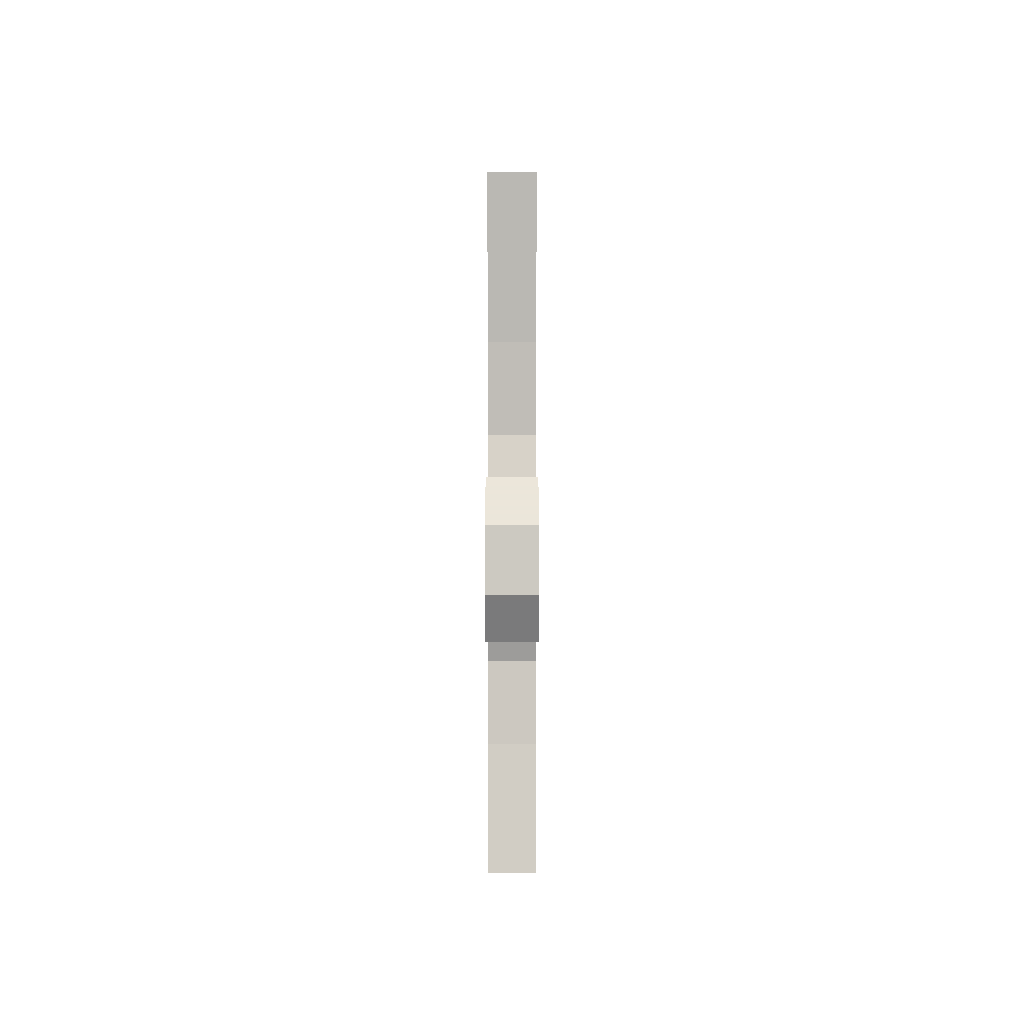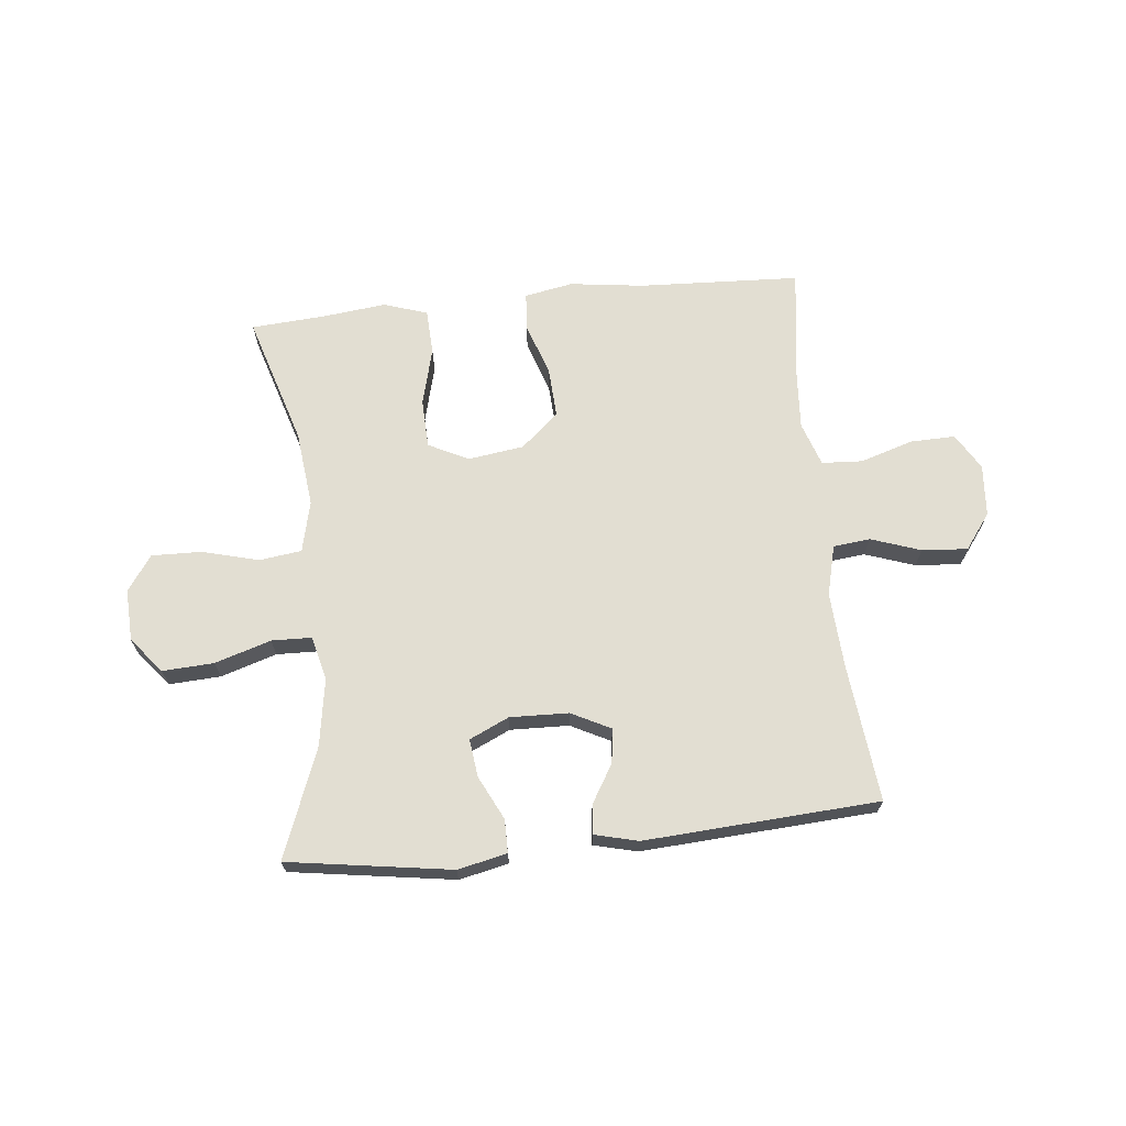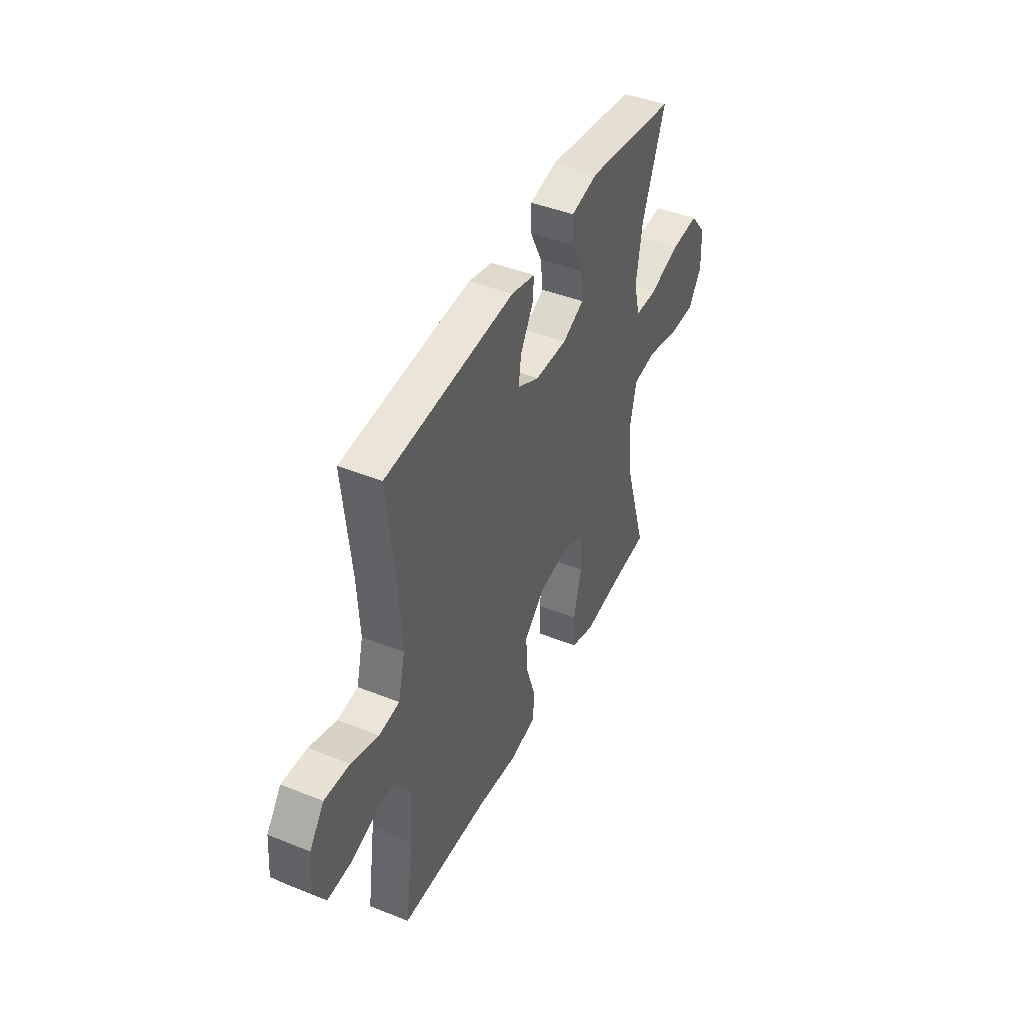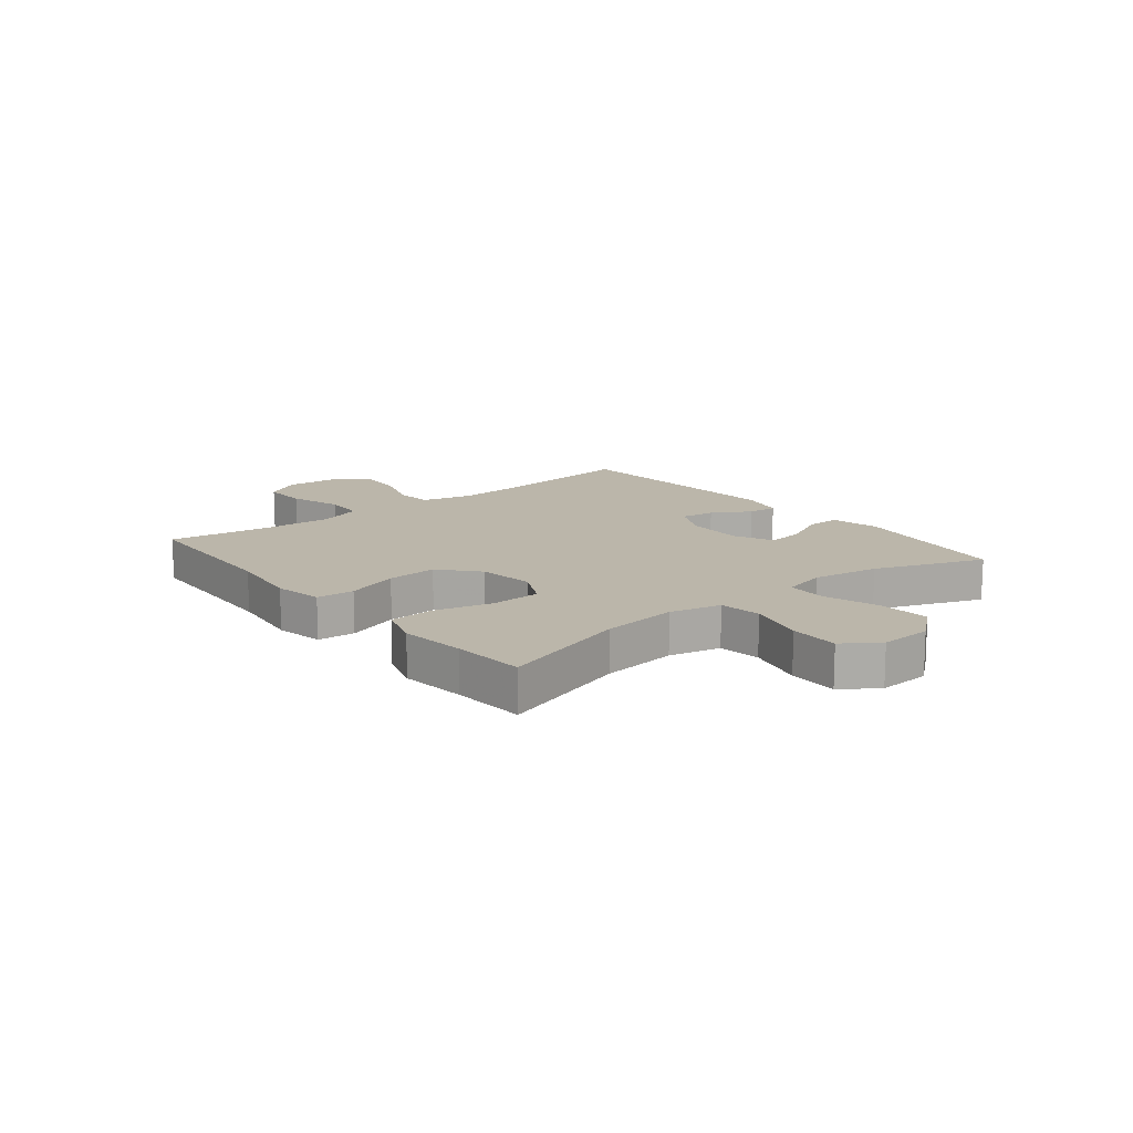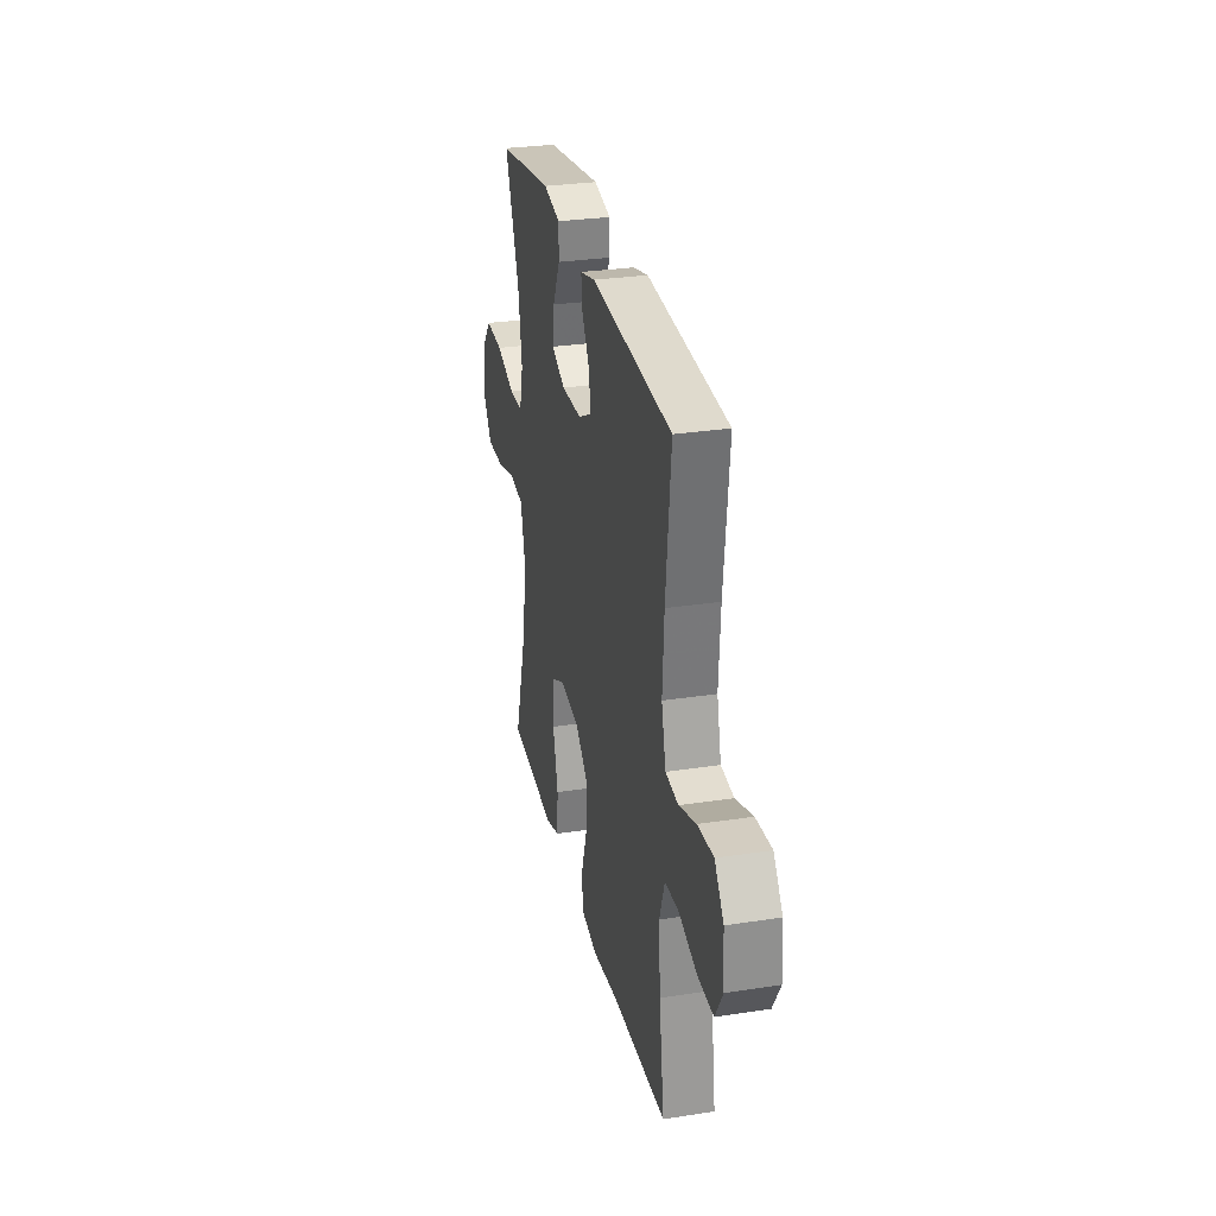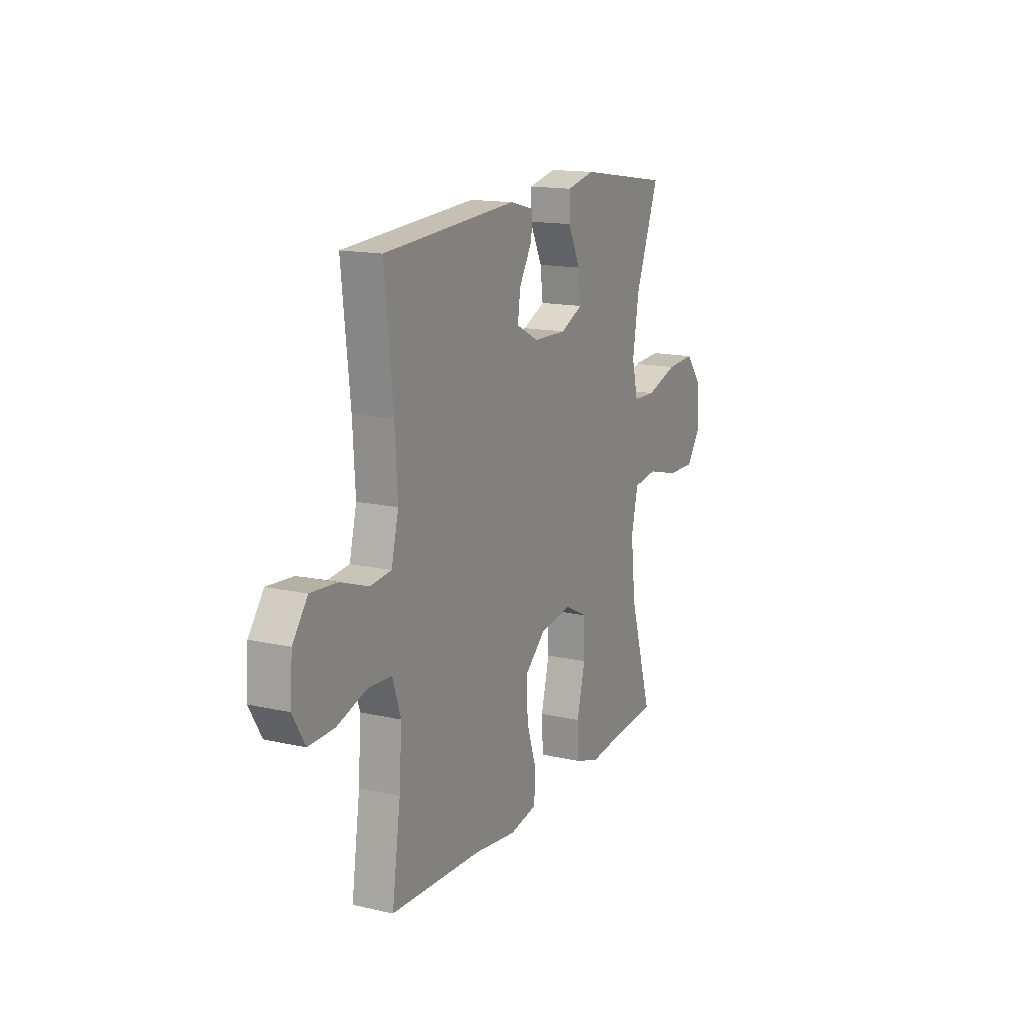
<metadata>
{"format":"obj","ext":"obj","renderer":"f3d","projection":"perspective","resolution":1024,"background":"white","views":[{"elev":1.2,"azim":90.0,"up":"+Z"},{"elev":67.8,"azim":-5.9,"up":"+Y"},{"elev":43.9,"azim":115.1,"up":"+Z"},{"elev":14.1,"azim":-129.0,"up":"+Y"},{"elev":29.2,"azim":77.2,"up":"+Z"},{"elev":15.1,"azim":115.9,"up":"+Z"}]}
</metadata>
<code>
v -0.5 0.07 -0.5
v -0.43 0.07 -0.272
v -0.415 0.07 -0.139
v -0.436 0.07 -0.049
v -0.51 0.07 -0.039
v -0.61 0.07 -0.065
v -0.697 0.07 -0.067
v -0.74 0.07 -0.005
v -0.736 0.07 0.086
v -0.685 0.07 0.148
v -0.595 0.07 0.143
v -0.497 0.07 0.112
v -0.427 0.07 0.114
v -0.408 0.07 0.191
v -0.427 0.07 0.309
v -0.5 0.07 0.5
v -0.214 0.07 0.543
v -0.128 0.07 0.524
v -0.128 0.07 0.466
v -0.166 0.07 0.389
v -0.174 0.07 0.323
v -0.105 0.07 0.291
v -0.002 0.07 0.294
v 0.067 0.07 0.329
v 0.059 0.07 0.389
v 0.019 0.07 0.456
v 0.014 0.07 0.507
v 0.09 0.07 0.526
v 0.5 0.07 0.5
v 0.474 0.07 0.26
v 0.466 0.07 0.127
v 0.488 0.07 0.038
v 0.553 0.07 0.031
v 0.64 0.07 0.061
v 0.72 0.07 0.067
v 0.766 0.07 0.005
v 0.773 0.07 -0.086
v 0.735 0.07 -0.15
v 0.656 0.07 -0.148
v 0.563 0.07 -0.119
v 0.492 0.07 -0.123
v 0.466 0.07 -0.2
v 0.474 0.07 -0.319
v 0.5 0.07 -0.5
v 0.217 0.07 -0.513
v 0.087 0.07 -0.53
v 0.002 0.07 -0.514
v -0.003 0.07 -0.448
v 0.028 0.07 -0.355
v 0.033 0.07 -0.267
v -0.033 0.07 -0.209
v -0.131 0.07 -0.195
v -0.201 0.07 -0.23
v -0.204 0.07 -0.316
v -0.178 0.07 -0.418
v -0.182 0.07 -0.497
v -0.258 0.07 -0.522
v -0.373 0.07 -0.509
v -0.5 0 -0.5
v -0.43 0 -0.272
v -0.415 0 -0.139
v -0.436 0 -0.049
v -0.51 0 -0.039
v -0.61 0 -0.065
v -0.697 0 -0.067
v -0.74 0 -0.005
v -0.736 0 0.086
v -0.685 0 0.148
v -0.595 0 0.143
v -0.497 0 0.112
v -0.427 0 0.114
v -0.408 0 0.191
v -0.427 0 0.309
v -0.5 0 0.5
v -0.214 0 0.543
v -0.128 0 0.524
v -0.128 0 0.466
v -0.166 0 0.389
v -0.174 0 0.323
v -0.105 0 0.291
v -0.002 0 0.294
v 0.067 0 0.329
v 0.059 0 0.389
v 0.019 0 0.456
v 0.014 0 0.507
v 0.09 0 0.526
v 0.5 0 0.5
v 0.474 0 0.26
v 0.466 0 0.127
v 0.488 0 0.038
v 0.553 0 0.031
v 0.64 0 0.061
v 0.72 0 0.067
v 0.766 0 0.005
v 0.773 0 -0.086
v 0.735 0 -0.15
v 0.656 0 -0.148
v 0.563 0 -0.119
v 0.492 0 -0.123
v 0.466 0 -0.2
v 0.474 0 -0.319
v 0.5 0 -0.5
v 0.217 0 -0.513
v 0.087 0 -0.53
v 0.002 0 -0.514
v -0.003 0 -0.448
v 0.028 0 -0.355
v 0.033 0 -0.267
v -0.033 0 -0.209
v -0.131 0 -0.195
v -0.201 0 -0.23
v -0.204 0 -0.316
v -0.178 0 -0.418
v -0.182 0 -0.497
v -0.258 0 -0.522
v -0.373 0 -0.509
f 55 56 57 58
f 54 55 58 1
f 53 54 1 2
f 52 53 2 3
f 51 52 3 4
f 46 47 48 49
f 45 46 49 50
f 43 44 45 50
f 42 43 50 51
f 37 38 39 40
f 37 40 41
f 36 37 41
f 33 34 35 36
f 32 33 36 41
f 31 32 41 42
f 27 28 29 30
f 25 26 27 30
f 24 25 30 31
f 23 24 31 42
f 17 18 19 20
f 15 16 17 20
f 14 15 20 21
f 13 14 21 22
f 9 10 11 12
f 9 12 13
f 8 9 13
f 5 6 7 8
f 4 5 8 13
f 22 23 42 51
f 4 13 22 51
f 116 115 114 113
f 59 116 113 112
f 60 59 112 111
f 61 60 111 110
f 62 61 110 109
f 107 106 105 104
f 108 107 104 103
f 108 103 102 101
f 109 108 101 100
f 98 97 96 95
f 99 98 95
f 99 95 94
f 94 93 92 91
f 99 94 91 90
f 100 99 90 89
f 88 87 86 85
f 88 85 84 83
f 89 88 83 82
f 100 89 82 81
f 78 77 76 75
f 78 75 74 73
f 79 78 73 72
f 80 79 72 71
f 70 69 68 67
f 71 70 67
f 71 67 66
f 66 65 64 63
f 71 66 63 62
f 109 100 81 80
f 109 80 71 62
f 1 59 60 2
f 2 60 61 3
f 3 61 62 4
f 4 62 63 5
f 5 63 64 6
f 6 64 65 7
f 7 65 66 8
f 8 66 67 9
f 9 67 68 10
f 10 68 69 11
f 11 69 70 12
f 12 70 71 13
f 13 71 72 14
f 14 72 73 15
f 15 73 74 16
f 16 74 75 17
f 17 75 76 18
f 18 76 77 19
f 19 77 78 20
f 20 78 79 21
f 21 79 80 22
f 22 80 81 23
f 23 81 82 24
f 24 82 83 25
f 25 83 84 26
f 26 84 85 27
f 27 85 86 28
f 28 86 87 29
f 29 87 88 30
f 30 88 89 31
f 31 89 90 32
f 32 90 91 33
f 33 91 92 34
f 34 92 93 35
f 35 93 94 36
f 36 94 95 37
f 37 95 96 38
f 38 96 97 39
f 39 97 98 40
f 40 98 99 41
f 41 99 100 42
f 42 100 101 43
f 43 101 102 44
f 44 102 103 45
f 45 103 104 46
f 46 104 105 47
f 47 105 106 48
f 48 106 107 49
f 49 107 108 50
f 50 108 109 51
f 51 109 110 52
f 52 110 111 53
f 53 111 112 54
f 54 112 113 55
f 55 113 114 56
f 56 114 115 57
f 57 115 116 58
f 58 116 59 1

</code>
